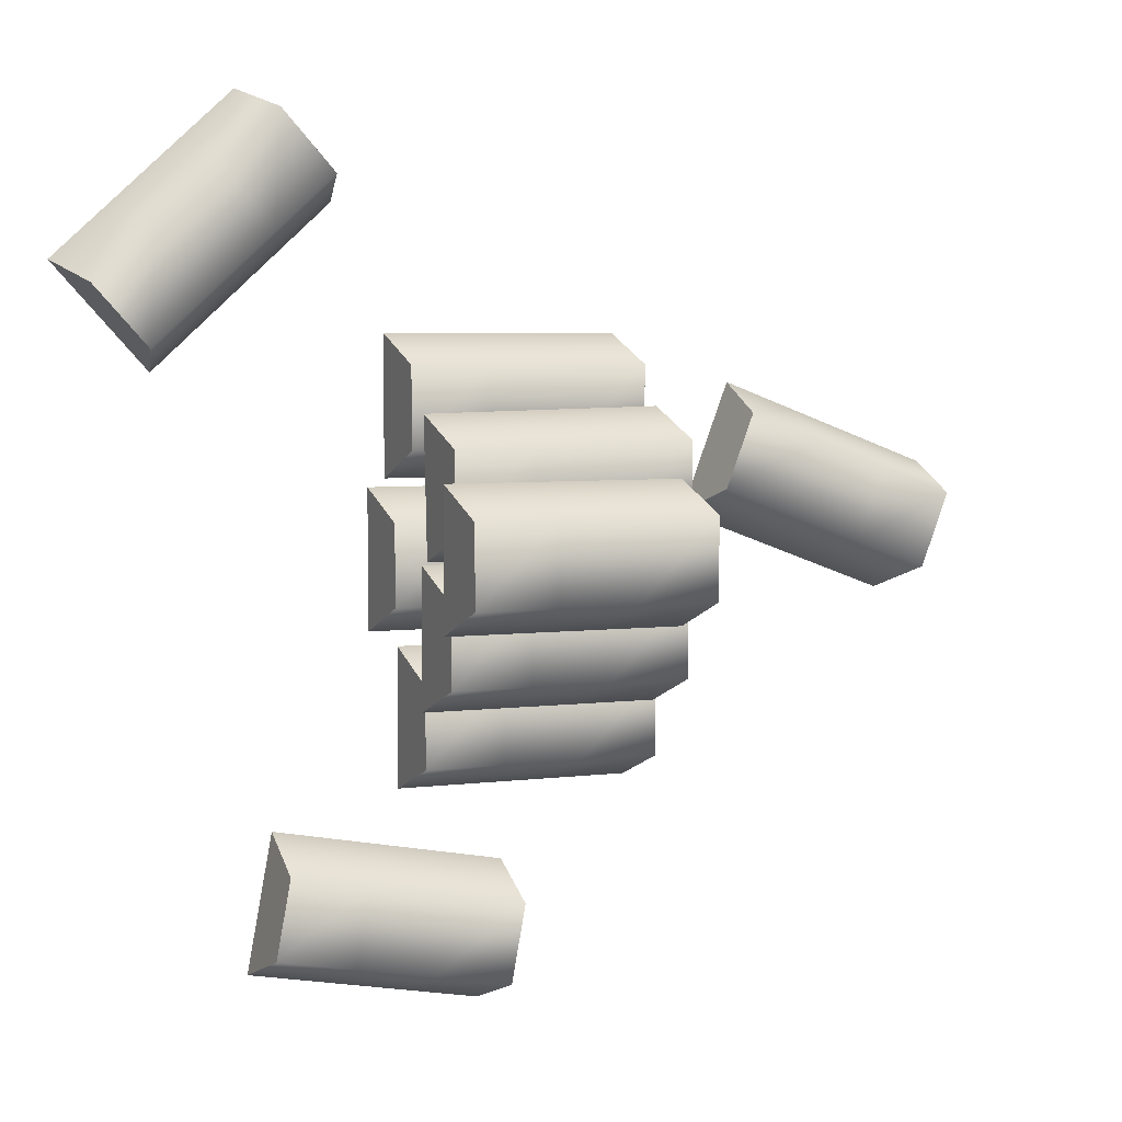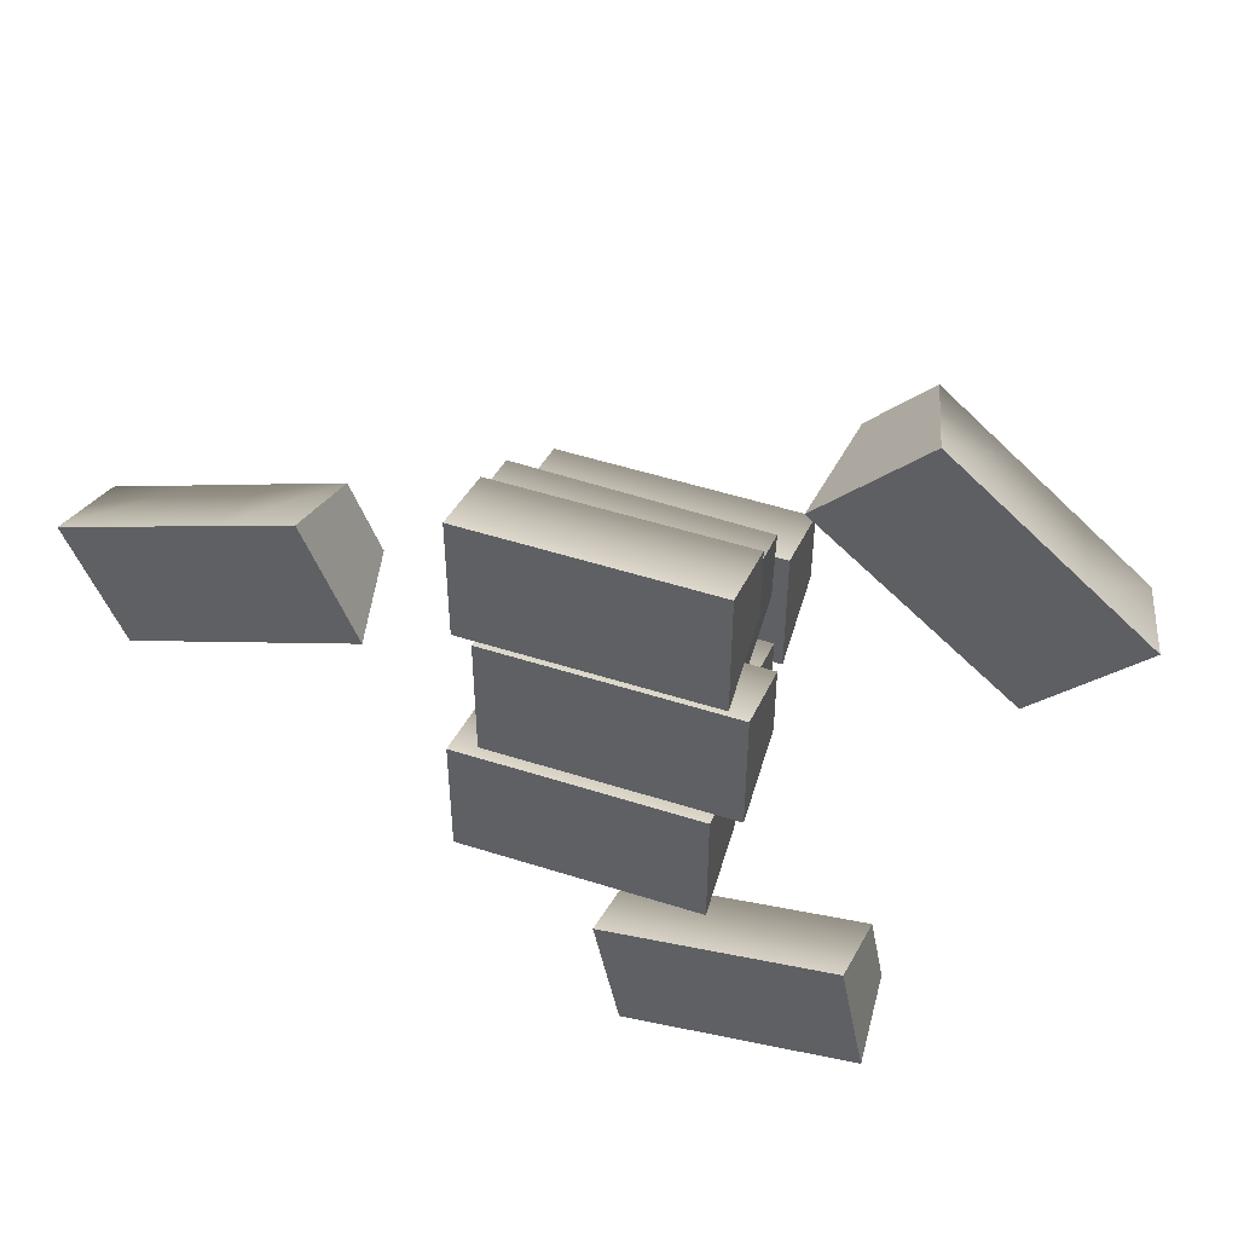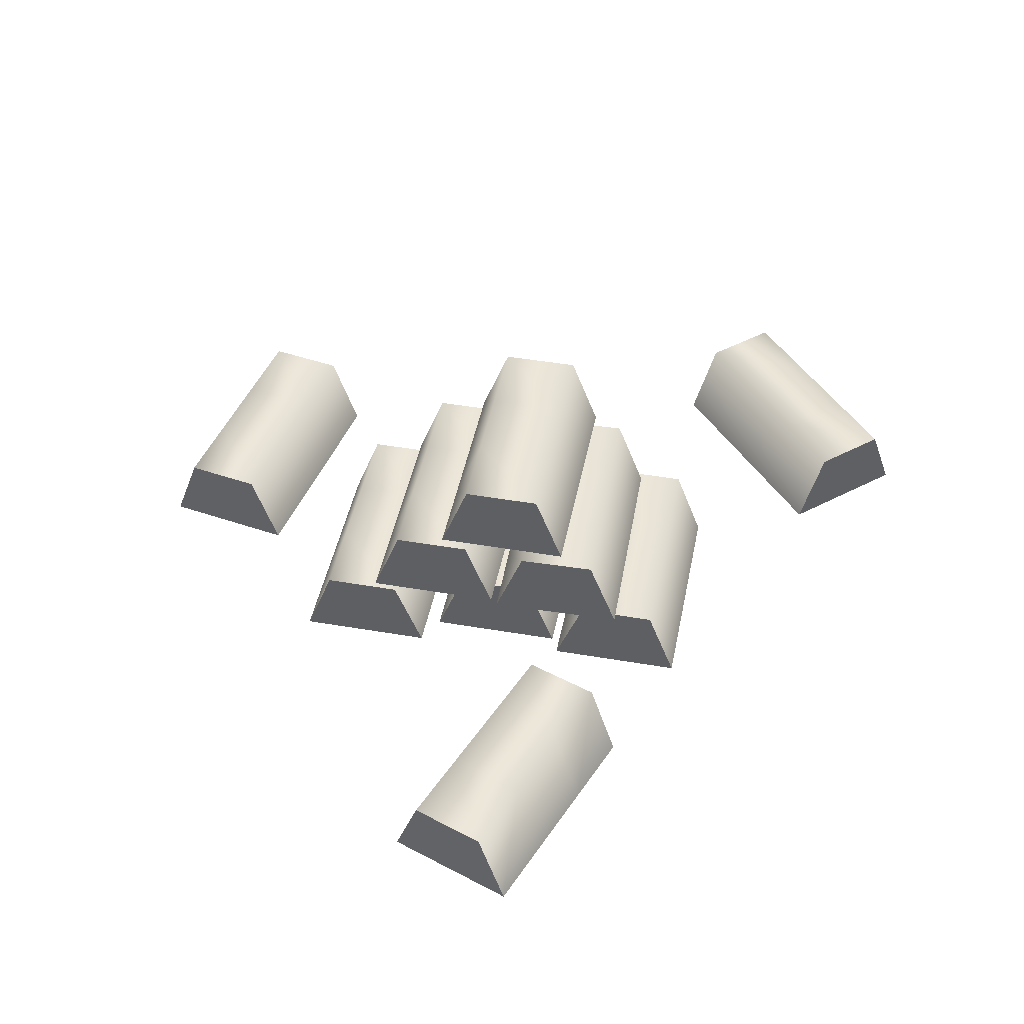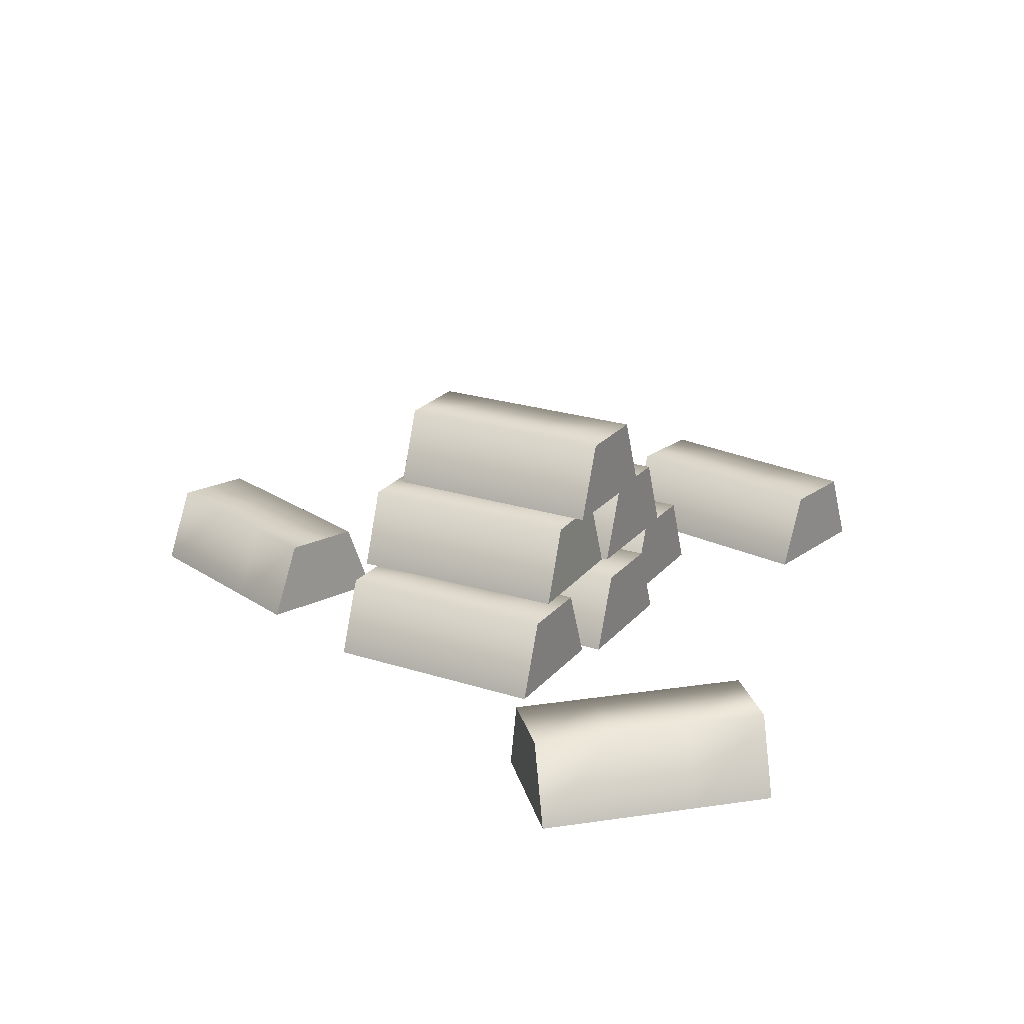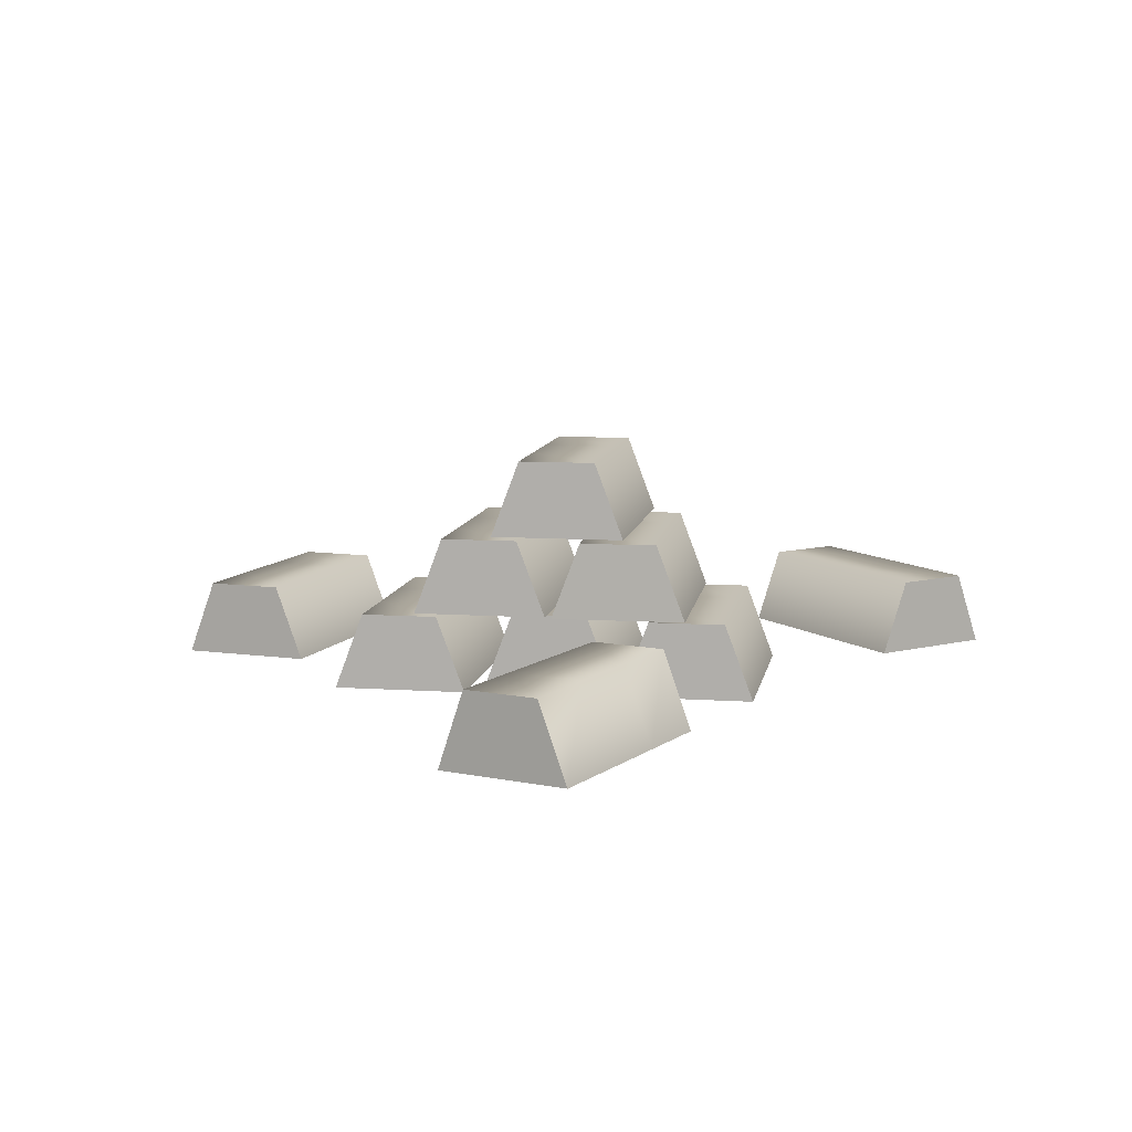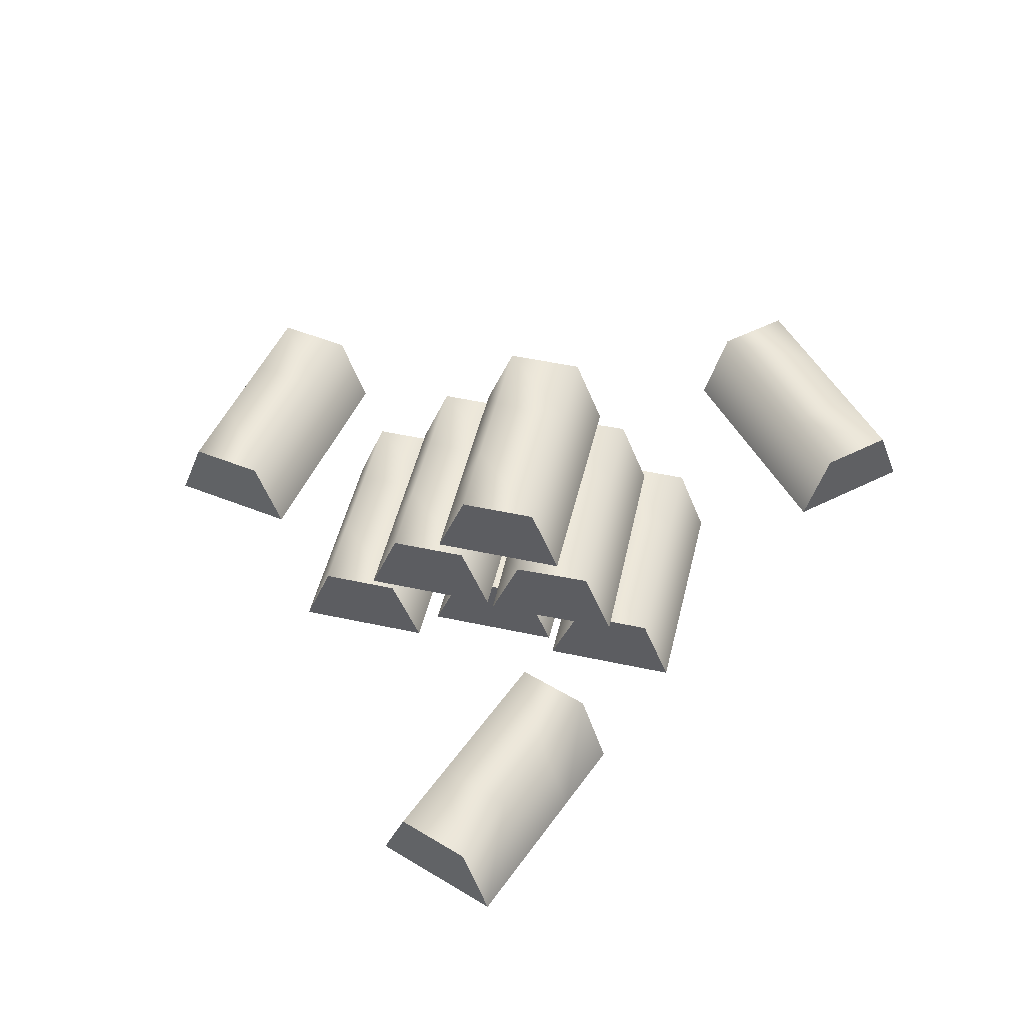
<metadata>
{"format":"obj","ext":"obj","renderer":"f3d","projection":"perspective","resolution":1024,"background":"white","views":[{"elev":4.8,"azim":157.3,"up":"+Z"},{"elev":50.8,"azim":19.3,"up":"+Z"},{"elev":45.3,"azim":-78.8,"up":"+Y"},{"elev":22.8,"azim":29.0,"up":"+Y"},{"elev":9.5,"azim":-80.1,"up":"+Y"},{"elev":50.1,"azim":-76.6,"up":"+Y"}]}
</metadata>
<code>
v 5.549 0 -44.78
v 21.55 0 -44.78
v 5.549 16 -38.78
v 21.55 16 -38.78
v 21.55 0 -38.78
v 5.549 0 -38.78
v 21.55 16 -22.78
v 21.55 0 -22.78
v 5.549 0 -22.78
v 5.549 16 -22.78
v 21.55 0 -16.78
v 5.549 0 -16.78
v 11.5 -0 -13.65
v 27.5 -0 -13.65
v 11.5 16 -7.65
v 27.5 16 -7.65
v 27.5 -0 -7.65
v 11.5 -0 -7.65
v 27.5 16 8.35
v 27.5 -0 8.35
v 11.5 -0 8.35
v 11.5 16 8.35
v 27.5 -0 14.35
v 11.5 -0 14.35
v 8 -0.2019 15.98
v 24 -0.2019 15.98
v 8 15.8 21.98
v 24 15.8 21.98
v 24 -0.2019 21.98
v 8 -0.2019 21.98
v 24 15.8 37.98
v 24 -0.2019 37.98
v 8 -0.2019 37.98
v 8 15.8 37.98
v 24 -0.2019 43.98
v 8 -0.2019 43.98
v -10.45 0 -44.78
v -10.45 16 -38.78
v -10.45 0 -38.78
v -10.45 0 -22.78
v -10.45 16 -22.78
v -26.45 0 -44.78
v -26.45 16 -38.78
v -26.45 0 -38.78
v -26.45 16 -22.78
v -26.45 0 -22.78
v -10.45 0 -16.78
v -4.499 -0 -13.65
v -4.499 16 -7.65
v -4.499 -0 -7.65
v -26.45 0 -16.78
v -20.5 -0 -13.65
v -20.5 16 -7.65
v -20.5 -0 -7.65
v -4.499 -0 8.35
v -4.499 16 8.35
v -4.499 -0 14.35
v -20.5 16 8.35
v -20.5 -0 8.35
v -20.5 -0 14.35
v -8 -0.2019 15.98
v -8 15.8 21.98
v -8 -0.2019 21.98
v -8 -0.2019 37.98
v -8 15.8 37.98
v -24 -0.2019 15.98
v -24 15.8 21.98
v -24 -0.2019 21.98
v -24 15.8 37.98
v -24 -0.2019 37.98
v -8 -0.2019 43.98
v -24 -0.2019 43.98
v 6.377 16.45 -27.67
v 22.38 16.45 -27.67
v 6.377 32.45 -21.67
v 22.38 32.45 -21.67
v 22.38 16.45 -21.67
v 6.377 16.45 -21.67
v 22.38 32.45 -5.665
v 22.38 16.45 -5.665
v 6.377 16.45 -5.665
v 6.377 32.45 -5.665
v 22.38 16.45 0.3347
v 6.377 16.45 0.3347
v 5.24 16.45 1.194
v 21.24 16.45 0.8526
v 5.369 32.45 7.193
v 21.36 32.45 6.851
v 21.36 16.45 6.851
v 5.369 16.45 7.193
v 21.71 32.45 22.85
v 21.71 16.45 22.85
v 5.71 16.45 23.19
v 5.71 32.45 23.19
v 21.83 16.45 28.85
v 5.838 16.45 29.19
v -9.623 16.45 -27.67
v -9.623 32.45 -21.67
v -9.623 16.45 -21.67
v -9.623 16.45 -5.665
v -9.623 32.45 -5.665
v -25.62 16.45 -27.67
v -25.62 32.45 -21.67
v -25.62 16.45 -21.67
v -25.62 32.45 -5.665
v -25.62 16.45 -5.665
v -9.623 16.45 0.3347
v -10.76 16.45 1.536
v -10.63 32.45 7.535
v -10.63 16.45 7.535
v -25.62 16.45 0.3347
v -26.75 16.45 1.878
v -26.62 32.45 7.876
v -26.62 16.45 7.876
v -10.29 16.45 23.53
v -10.29 32.45 23.53
v -10.16 16.45 29.53
v -26.28 32.45 23.87
v -26.28 16.45 23.87
v -26.15 16.45 29.87
v 8 32.95 -11.43
v 24 32.95 -11.43
v 8 48.95 -5.43
v 24 48.95 -5.43
v 24 32.95 -5.43
v 8 32.95 -5.43
v 24 48.95 10.57
v 24 32.95 10.57
v 8 32.95 10.57
v 8 48.95 10.57
v 24 32.95 16.57
v 8 32.95 16.57
v -8 32.95 -11.43
v -8 48.95 -5.43
v -8 32.95 -5.43
v -8 32.95 10.57
v -8 48.95 10.57
v -24 32.95 -11.43
v -24 48.95 -5.43
v -24 32.95 -5.43
v -24 48.95 10.57
v -24 32.95 10.57
v -8 32.95 16.57
v -24 32.95 16.57
v -79.8 -1.137 22.83
v -94.78 -1.338 17.21
v -77.83 14.81 17.01
v -92.81 14.61 11.39
v -92.67 -1.392 11.59
v -77.69 -1.191 17.22
v -87.18 14.46 -3.591
v -87.04 -1.537 -3.384
v -72.07 -1.336 2.24
v -72.2 14.66 2.034
v -84.93 -1.591 -9.001
v -69.96 -1.39 -3.376
v -64.83 -0.9357 28.46
v -62.85 15.01 22.64
v -62.72 -0.9899 22.84
v -57.09 -1.134 7.865
v -57.23 14.86 7.659
v -49.85 -0.7345 34.08
v -47.88 15.21 28.26
v -47.74 -0.7887 28.47
v -42.25 15.06 13.28
v -42.11 -0.9332 13.49
v -54.98 -1.189 2.249
v -40 -0.9874 7.873
v 36.68 0.1474 -81.89
v 52.41 0.1474 -78.97
v 35.58 16.15 -75.99
v 51.32 16.15 -73.07
v 51.32 0.1474 -73.07
v 35.58 0.1474 -75.99
v 48.4 16.15 -57.34
v 48.4 0.1474 -57.34
v 32.66 0.1474 -60.26
v 32.66 16.15 -60.26
v 47.3 0.1474 -51.44
v 31.57 0.1474 -54.36
v 20.95 0.1474 -84.81
v 19.85 16.15 -78.91
v 19.85 0.1474 -78.91
v 16.93 0.1474 -63.18
v 16.93 16.15 -63.18
v 5.217 0.1474 -87.73
v 4.122 16.15 -81.83
v 4.122 0.1474 -81.83
v 1.202 16.15 -66.1
v 1.202 0.1474 -66.1
v 15.84 0.1474 -57.28
v 0.1069 0.1474 -60.2
v 64.93 -0.4881 78.83
v 53.07 -0.6896 89.56
v 60.67 15.46 74.41
v 48.8 15.25 85.14
v 49.04 -0.7437 85.11
v 60.91 -0.5422 74.38
v 38.07 15.11 73.27
v 38.32 -0.888 73.24
v 50.18 -0.6865 62.51
v 49.94 15.31 62.54
v 34.29 -0.9421 68.79
v 46.16 -0.7407 58.06
v 76.8 -0.2867 68.1
v 72.53 15.66 63.68
v 72.78 -0.3408 63.65
v 62.05 -0.4851 51.78
v 61.81 15.51 51.81
v 88.67 -0.08527 57.38
v 84.4 15.86 52.95
v 84.65 -0.1394 52.93
v 73.68 15.71 41.08
v 73.92 -0.2837 41.05
v 58.03 -0.5392 47.33
v 69.9 -0.3378 36.6
o slot78
g slot78
f 3 2 1
f 3 4 2
f 4 5 2
f 2 6 1
f 2 5 6
f 7 5 4
f 7 8 5
f 5 9 6
f 5 8 9
f 4 10 7
f 4 3 10
f 10 11 7
f 10 12 11
f 7 11 8
f 8 12 9
f 8 11 12
f 15 14 13
f 15 16 14
f 16 17 14
f 14 18 13
f 14 17 18
f 19 17 16
f 19 20 17
f 17 21 18
f 17 20 21
f 16 22 19
f 16 15 22
f 22 23 19
f 22 24 23
f 19 23 20
f 20 24 21
f 20 23 24
f 27 26 25
f 27 28 26
f 28 29 26
f 26 30 25
f 26 29 30
f 31 29 28
f 31 32 29
f 29 33 30
f 29 32 33
f 28 34 31
f 28 27 34
f 34 35 31
f 34 36 35
f 31 35 32
f 32 36 33
f 32 35 36
f 38 1 37
f 38 3 1
f 1 39 37
f 1 6 39
f 6 40 39
f 6 9 40
f 3 41 10
f 3 38 41
f 43 37 42
f 43 38 37
f 42 44 43
f 37 44 42
f 37 39 44
f 44 45 43
f 44 46 45
f 39 46 44
f 39 40 46
f 38 45 41
f 38 43 45
f 41 12 10
f 41 47 12
f 9 47 40
f 9 12 47
f 49 13 48
f 49 15 13
f 13 50 48
f 13 18 50
f 45 47 41
f 45 51 47
f 46 51 45
f 40 51 46
f 40 47 51
f 53 48 52
f 53 49 48
f 52 54 53
f 48 54 52
f 48 50 54
f 18 55 50
f 18 21 55
f 15 56 22
f 15 49 56
f 56 24 22
f 56 57 24
f 21 57 55
f 21 24 57
f 54 58 53
f 54 59 58
f 50 59 54
f 50 55 59
f 49 58 56
f 49 53 58
f 58 57 56
f 58 60 57
f 59 60 58
f 55 60 59
f 55 57 60
f 62 25 61
f 62 27 25
f 25 63 61
f 25 30 63
f 30 64 63
f 30 33 64
f 27 65 34
f 27 62 65
f 67 61 66
f 67 62 61
f 66 68 67
f 61 68 66
f 61 63 68
f 68 69 67
f 68 70 69
f 63 70 68
f 63 64 70
f 62 69 65
f 62 67 69
f 65 36 34
f 65 71 36
f 33 71 64
f 33 36 71
f 69 71 65
f 69 72 71
f 70 72 69
f 64 72 70
f 64 71 72
o slot78
g slot78
f 75 74 73
f 75 76 74
f 76 77 74
f 74 78 73
f 74 77 78
f 79 77 76
f 79 80 77
f 77 81 78
f 77 80 81
f 76 82 79
f 76 75 82
f 82 83 79
f 82 84 83
f 79 83 80
f 80 84 81
f 80 83 84
f 87 86 85
f 87 88 86
f 88 89 86
f 86 90 85
f 86 89 90
f 91 89 88
f 91 92 89
f 89 93 90
f 89 92 93
f 88 94 91
f 88 87 94
f 94 95 91
f 94 96 95
f 91 95 92
f 92 96 93
f 92 95 96
f 98 73 97
f 98 75 73
f 73 99 97
f 73 78 99
f 78 100 99
f 78 81 100
f 75 101 82
f 75 98 101
f 103 97 102
f 103 98 97
f 102 104 103
f 97 104 102
f 97 99 104
f 104 105 103
f 104 106 105
f 99 106 104
f 99 100 106
f 98 105 101
f 98 103 105
f 101 84 82
f 101 107 84
f 81 107 100
f 81 84 107
f 109 85 108
f 109 87 85
f 85 110 108
f 85 90 110
f 105 107 101
f 105 111 107
f 106 111 105
f 100 111 106
f 100 107 111
f 113 108 112
f 113 109 108
f 112 114 113
f 108 114 112
f 108 110 114
f 90 115 110
f 90 93 115
f 87 116 94
f 87 109 116
f 116 96 94
f 116 117 96
f 93 117 115
f 93 96 117
f 114 118 113
f 114 119 118
f 110 119 114
f 110 115 119
f 109 118 116
f 109 113 118
f 118 117 116
f 118 120 117
f 119 120 118
f 115 120 119
f 115 117 120
o slot78
g slot78
f 123 122 121
f 123 124 122
f 124 125 122
f 122 126 121
f 122 125 126
f 127 125 124
f 127 128 125
f 125 129 126
f 125 128 129
f 124 130 127
f 124 123 130
f 130 131 127
f 130 132 131
f 127 131 128
f 128 132 129
f 128 131 132
f 134 121 133
f 134 123 121
f 121 135 133
f 121 126 135
f 126 136 135
f 126 129 136
f 123 137 130
f 123 134 137
f 139 133 138
f 139 134 133
f 138 140 139
f 133 140 138
f 133 135 140
f 140 141 139
f 140 142 141
f 135 142 140
f 135 136 142
f 134 141 137
f 134 139 141
f 137 132 130
f 137 143 132
f 129 143 136
f 129 132 143
f 141 143 137
f 141 144 143
f 142 144 141
f 136 144 142
f 136 143 144
o slot78
g slot78
f 147 146 145
f 147 148 146
f 148 149 146
f 146 150 145
f 146 149 150
f 151 149 148
f 151 152 149
f 149 153 150
f 149 152 153
f 148 154 151
f 148 147 154
f 154 155 151
f 154 156 155
f 151 155 152
f 152 156 153
f 152 155 156
f 158 145 157
f 158 147 145
f 145 159 157
f 145 150 159
f 150 160 159
f 150 153 160
f 147 161 154
f 147 158 161
f 163 157 162
f 163 158 157
f 162 164 163
f 157 164 162
f 157 159 164
f 164 165 163
f 164 166 165
f 159 166 164
f 159 160 166
f 158 165 161
f 158 163 165
f 161 156 154
f 161 167 156
f 153 167 160
f 153 156 167
f 165 167 161
f 165 168 167
f 166 168 165
f 160 168 166
f 160 167 168
o slot78
g slot78
f 171 170 169
f 171 172 170
f 172 173 170
f 170 174 169
f 170 173 174
f 175 173 172
f 175 176 173
f 173 177 174
f 173 176 177
f 172 178 175
f 172 171 178
f 178 179 175
f 178 180 179
f 175 179 176
f 176 180 177
f 176 179 180
f 182 169 181
f 182 171 169
f 169 183 181
f 169 174 183
f 174 184 183
f 174 177 184
f 171 185 178
f 171 182 185
f 187 181 186
f 187 182 181
f 186 188 187
f 181 188 186
f 181 183 188
f 188 189 187
f 188 190 189
f 183 190 188
f 183 184 190
f 182 189 185
f 182 187 189
f 185 180 178
f 185 191 180
f 177 191 184
f 177 180 191
f 189 191 185
f 189 192 191
f 190 192 189
f 184 192 190
f 184 191 192
o slot78
g slot78
f 195 194 193
f 195 196 194
f 196 197 194
f 194 198 193
f 194 197 198
f 199 197 196
f 199 200 197
f 197 201 198
f 197 200 201
f 196 202 199
f 196 195 202
f 202 203 199
f 202 204 203
f 199 203 200
f 200 204 201
f 200 203 204
f 206 193 205
f 206 195 193
f 193 207 205
f 193 198 207
f 198 208 207
f 198 201 208
f 195 209 202
f 195 206 209
f 211 205 210
f 211 206 205
f 210 212 211
f 205 212 210
f 205 207 212
f 212 213 211
f 212 214 213
f 207 214 212
f 207 208 214
f 206 213 209
f 206 211 213
f 209 204 202
f 209 215 204
f 201 215 208
f 201 204 215
f 213 215 209
f 213 216 215
f 214 216 213
f 208 216 214
f 208 215 216

</code>
